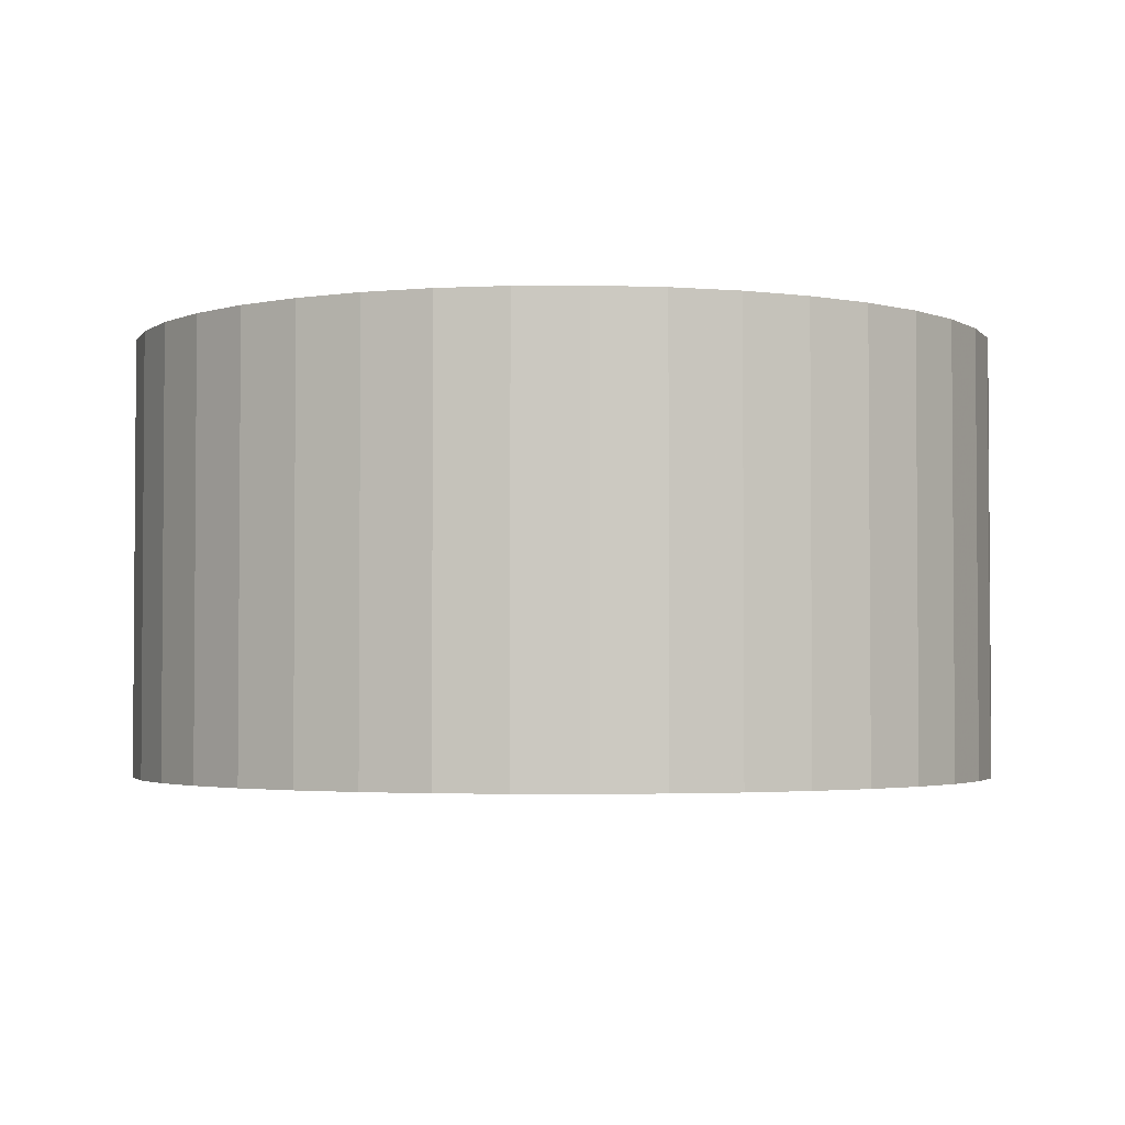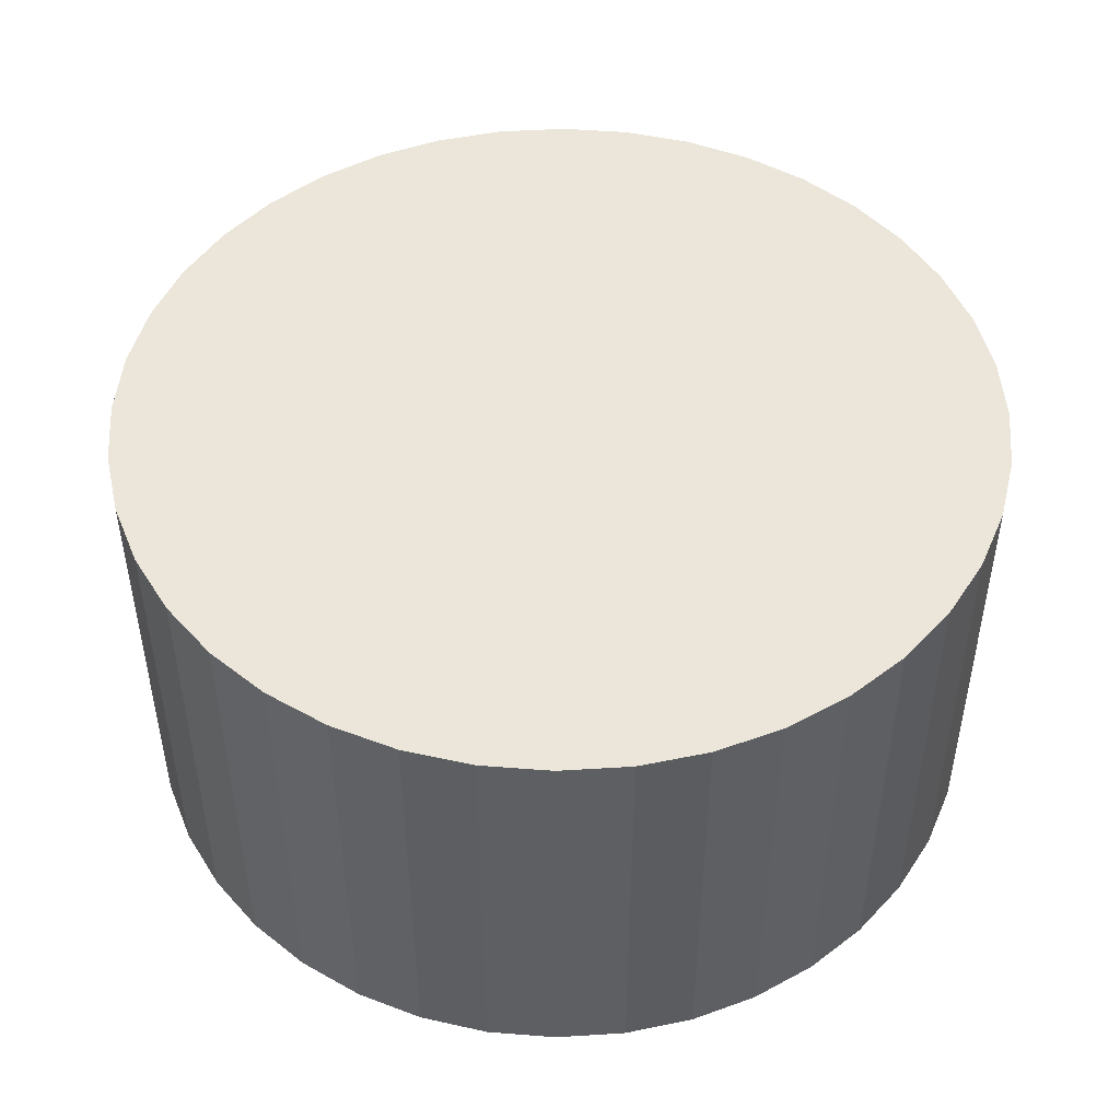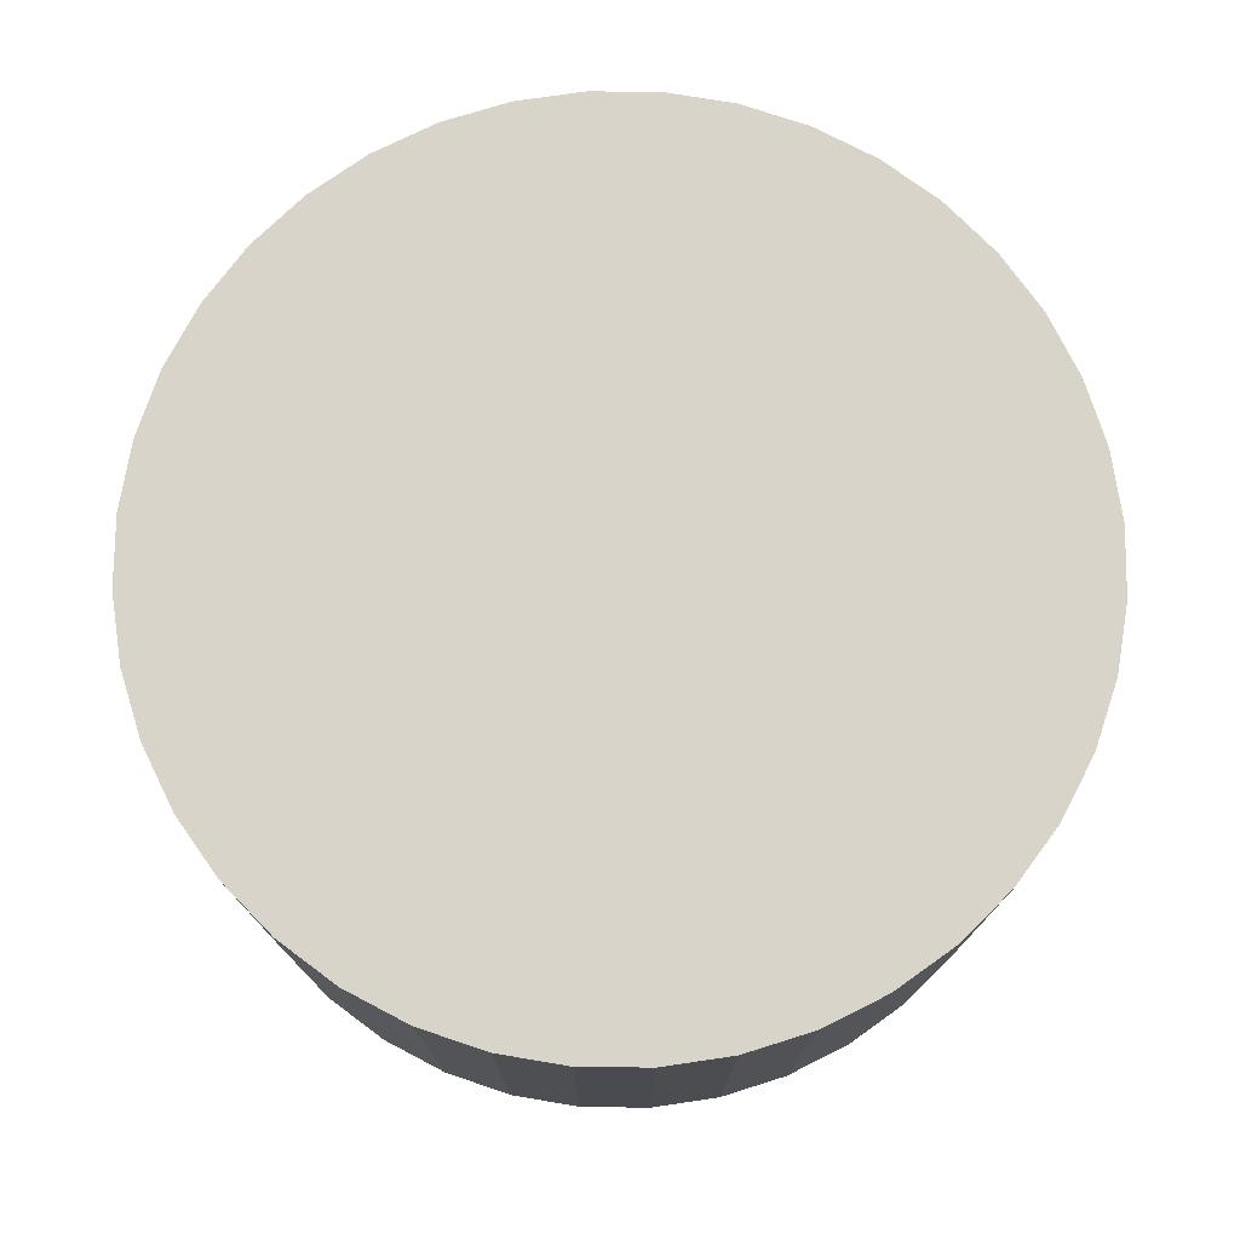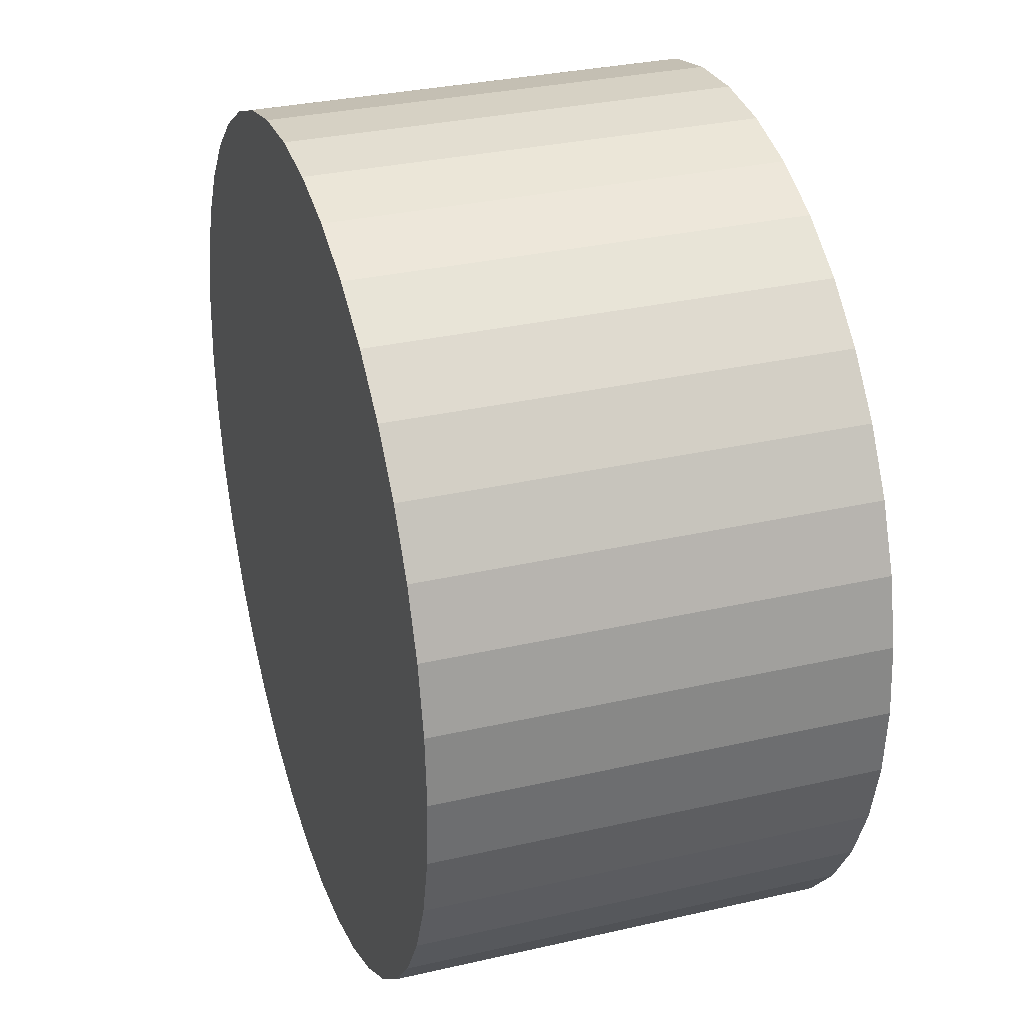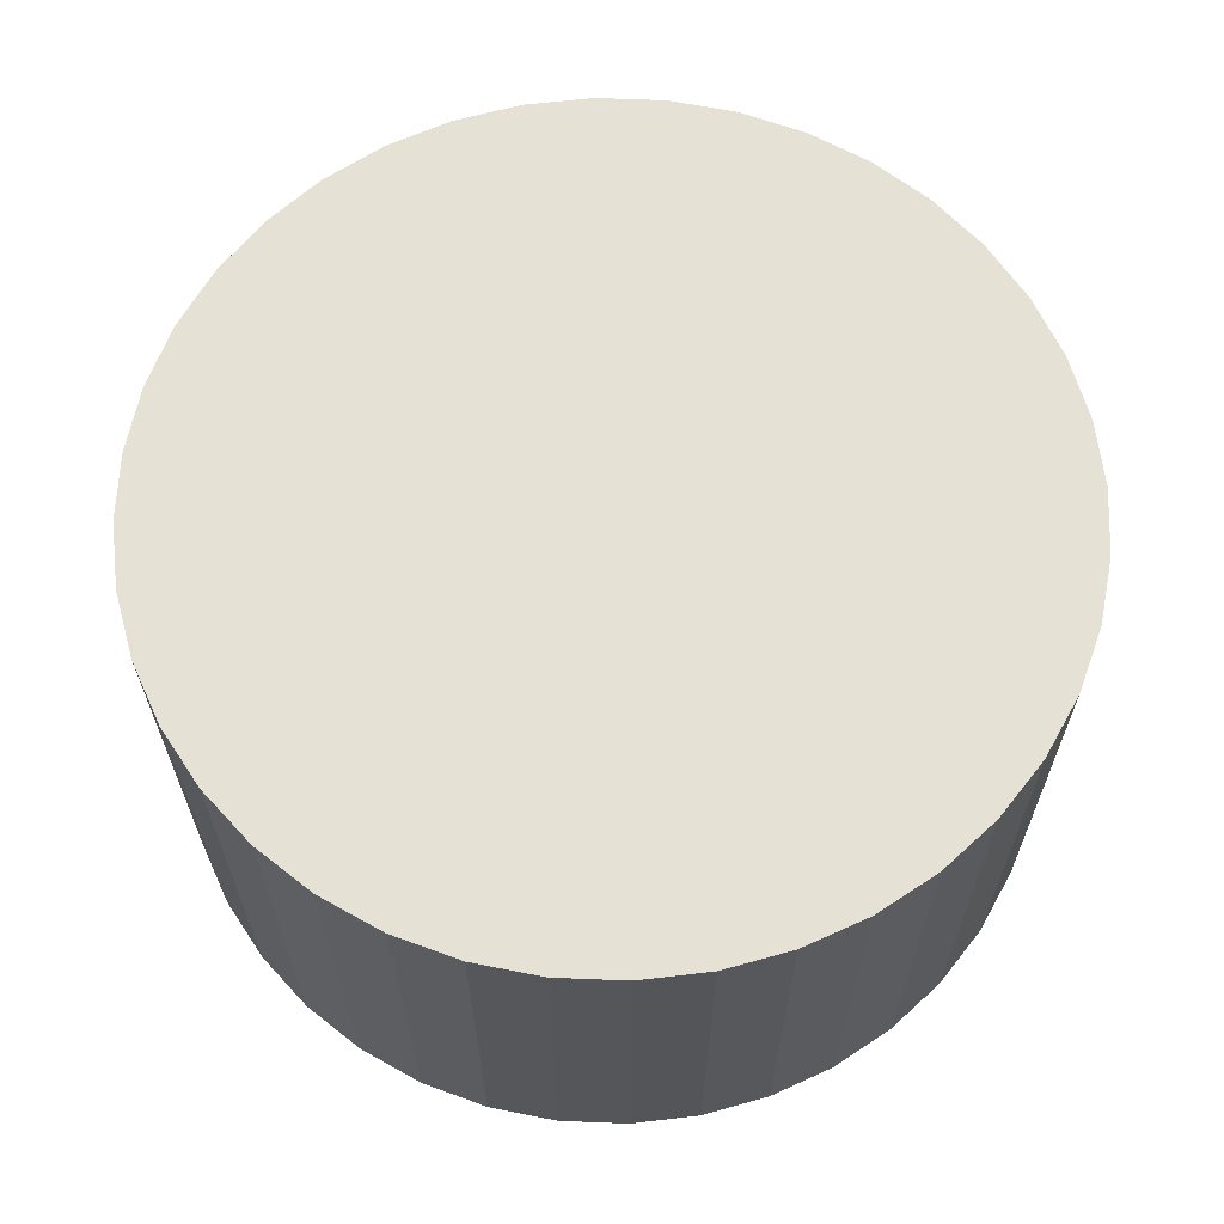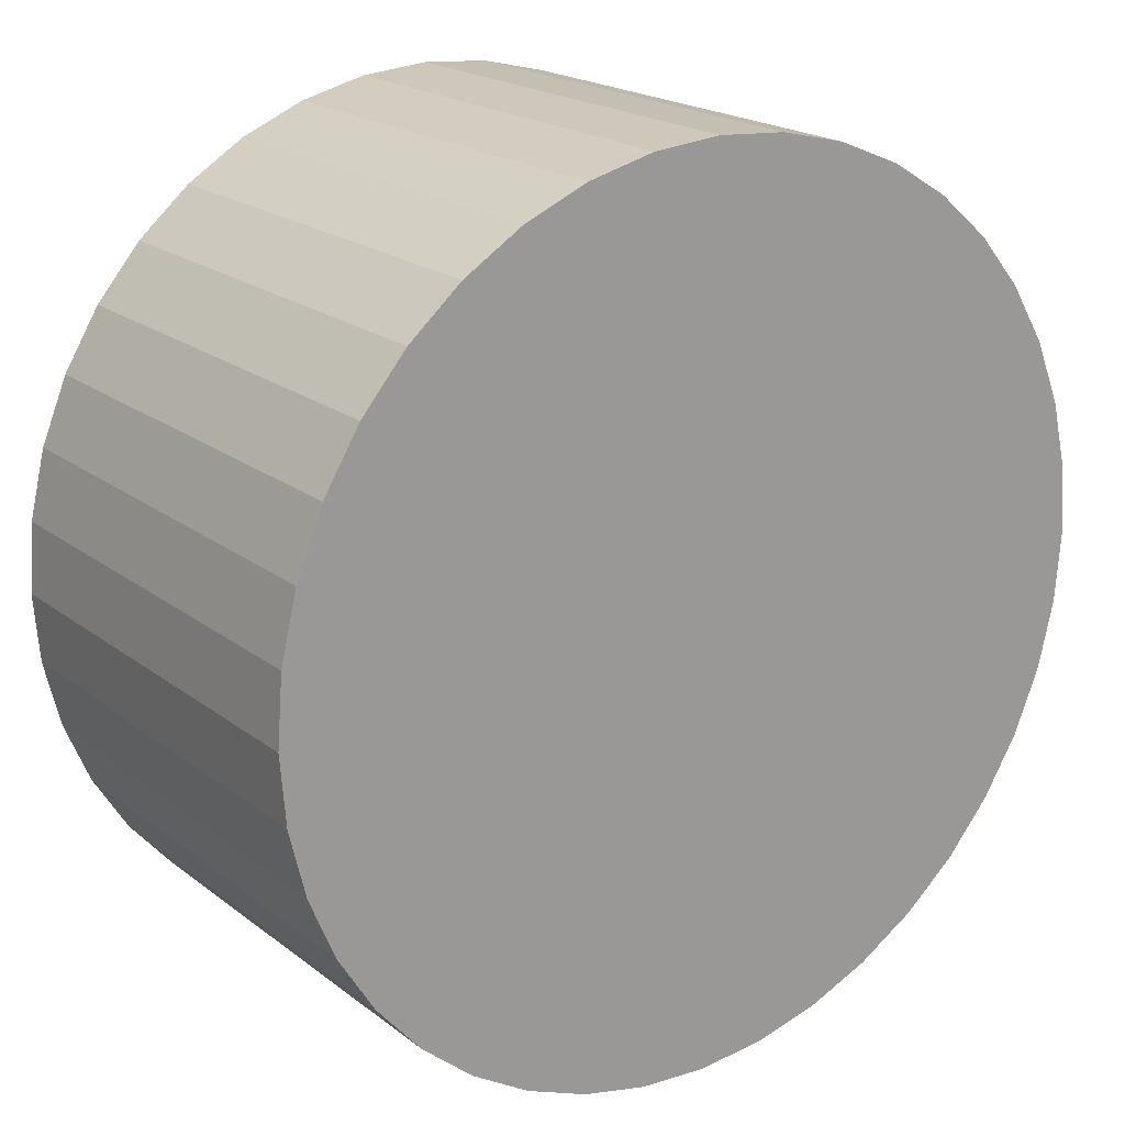
<metadata>
{"format":"obj","ext":"obj","renderer":"f3d","projection":"perspective","resolution":1024,"background":"white","views":[{"elev":-2.7,"azim":95.9,"up":"+Z"},{"elev":48.2,"azim":99.5,"up":"+Z"},{"elev":75.5,"azim":-93.9,"up":"+Z"},{"elev":31.6,"azim":-108.0,"up":"+Y"},{"elev":64.1,"azim":-128.2,"up":"+Z"},{"elev":20.1,"azim":143.7,"up":"+Y"}]}
</metadata>
<code>
g BOX
v 24.69 3.911 25
v 23.78 7.725 25
v 22.28 11.35 25
v 20.23 14.69 25
v 17.68 17.68 25
v 14.69 20.23 25
v 11.35 22.28 25
v 7.725 23.78 25
v 3.911 24.69 25
v -0 25 25
v -3.911 24.69 25
v -7.725 23.78 25
v -11.35 22.28 25
v -14.69 20.23 25
v -17.68 17.68 25
v -20.23 14.69 25
v -22.28 11.35 25
v -23.78 7.725 25
v -24.69 3.911 25
v -25 0 25
v -24.69 -3.911 25
v -23.78 -7.725 25
v -22.28 -11.35 25
v -20.23 -14.69 25
v -17.68 -17.68 25
v -14.69 -20.23 25
v -11.35 -22.28 25
v -7.725 -23.78 25
v -3.911 -24.69 25
v 0 -25 25
v 3.911 -24.69 25
v 7.725 -23.78 25
v 11.35 -22.28 25
v 14.69 -20.23 25
v 17.68 -17.68 25
v 20.23 -14.69 25
v 22.28 -11.35 25
v 23.78 -7.725 25
v 24.69 -3.911 25
v 25 0 25
v 0 0 25
v -25 0 0
v -24.69 3.911 0
v -23.78 7.725 0
v -22.28 11.35 0
v -20.23 14.69 0
v -17.68 17.68 0
v -14.69 20.23 0
v -11.35 22.28 0
v -7.725 23.78 0
v -3.911 24.69 0
v -0 25 0
v 3.911 24.69 0
v 7.725 23.78 0
v 11.35 22.28 0
v 14.69 20.23 0
v 17.68 17.68 0
v 20.23 14.69 0
v 22.28 11.35 0
v 23.78 7.725 0
v 24.69 3.911 0
v 25 0 0
v 24.69 -3.911 0
v 23.78 -7.725 0
v 22.28 -11.35 0
v 20.23 -14.69 0
v 17.68 -17.68 0
v 14.69 -20.23 0
v 11.35 -22.28 0
v 7.725 -23.78 0
v 3.911 -24.69 0
v 0 -25 0
v -3.911 -24.69 0
v -7.725 -23.78 0
v -11.35 -22.28 0
v -14.69 -20.23 0
v -17.68 -17.68 0
v -20.23 -14.69 0
v -22.28 -11.35 0
v -23.78 -7.725 0
v -24.69 -3.911 0
v 0 0 0
f 41 1 2
f 2 3 41
f 3 4 41
f 4 5 41
f 5 6 41
f 6 7 41
f 7 8 41
f 8 9 41
f 9 10 41
f 10 11 41
f 11 12 41
f 12 13 41
f 13 14 41
f 14 15 41
f 15 16 41
f 16 17 41
f 17 18 41
f 18 19 41
f 19 20 41
f 20 21 41
f 21 22 41
f 22 23 41
f 23 24 41
f 24 25 41
f 25 26 41
f 26 27 41
f 27 28 41
f 28 29 41
f 29 30 41
f 30 31 41
f 31 32 41
f 32 33 41
f 33 34 41
f 34 35 41
f 35 36 41
f 36 37 41
f 37 38 41
f 38 39 41
f 39 40 41
f 40 1 41
f 42 20 19
f 43 19 18
f 44 18 17
f 45 17 16
f 46 16 15
f 47 15 14
f 48 14 13
f 49 13 12
f 50 12 11
f 51 11 10
f 52 10 9
f 53 9 8
f 54 8 7
f 55 7 6
f 56 6 5
f 57 5 4
f 58 4 3
f 59 3 2
f 60 2 1
f 61 1 40
f 62 40 39
f 63 39 38
f 64 38 37
f 65 37 36
f 66 36 35
f 67 35 34
f 68 34 33
f 69 33 32
f 70 32 31
f 71 31 30
f 72 30 29
f 73 29 28
f 74 28 27
f 75 27 26
f 76 26 25
f 77 25 24
f 78 24 23
f 79 23 22
f 80 22 21
f 81 21 20
f 20 42 81
f 21 81 80
f 22 80 79
f 23 79 78
f 24 78 77
f 25 77 76
f 26 76 75
f 27 75 74
f 28 74 73
f 29 73 72
f 30 72 71
f 31 71 70
f 32 70 69
f 33 69 68
f 34 68 67
f 35 67 66
f 36 66 65
f 37 65 64
f 38 64 63
f 39 63 62
f 40 62 61
f 1 61 60
f 2 60 59
f 3 59 58
f 4 58 57
f 5 57 56
f 6 56 55
f 7 55 54
f 8 54 53
f 9 53 52
f 10 52 51
f 11 51 50
f 12 50 49
f 13 49 48
f 14 48 47
f 15 47 46
f 16 46 45
f 17 45 44
f 18 44 43
f 19 43 42
f 82 63 64
f 64 65 82
f 65 66 82
f 66 67 82
f 67 68 82
f 68 69 82
f 69 70 82
f 70 71 82
f 71 72 82
f 72 73 82
f 73 74 82
f 74 75 82
f 75 76 82
f 76 77 82
f 77 78 82
f 78 79 82
f 79 80 82
f 80 81 82
f 81 42 82
f 42 43 82
f 43 44 82
f 44 45 82
f 45 46 82
f 46 47 82
f 47 48 82
f 48 49 82
f 49 50 82
f 50 51 82
f 51 52 82
f 52 53 82
f 53 54 82
f 54 55 82
f 55 56 82
f 56 57 82
f 57 58 82
f 58 59 82
f 59 60 82
f 60 61 82
f 61 62 82
f 62 63 82

</code>
